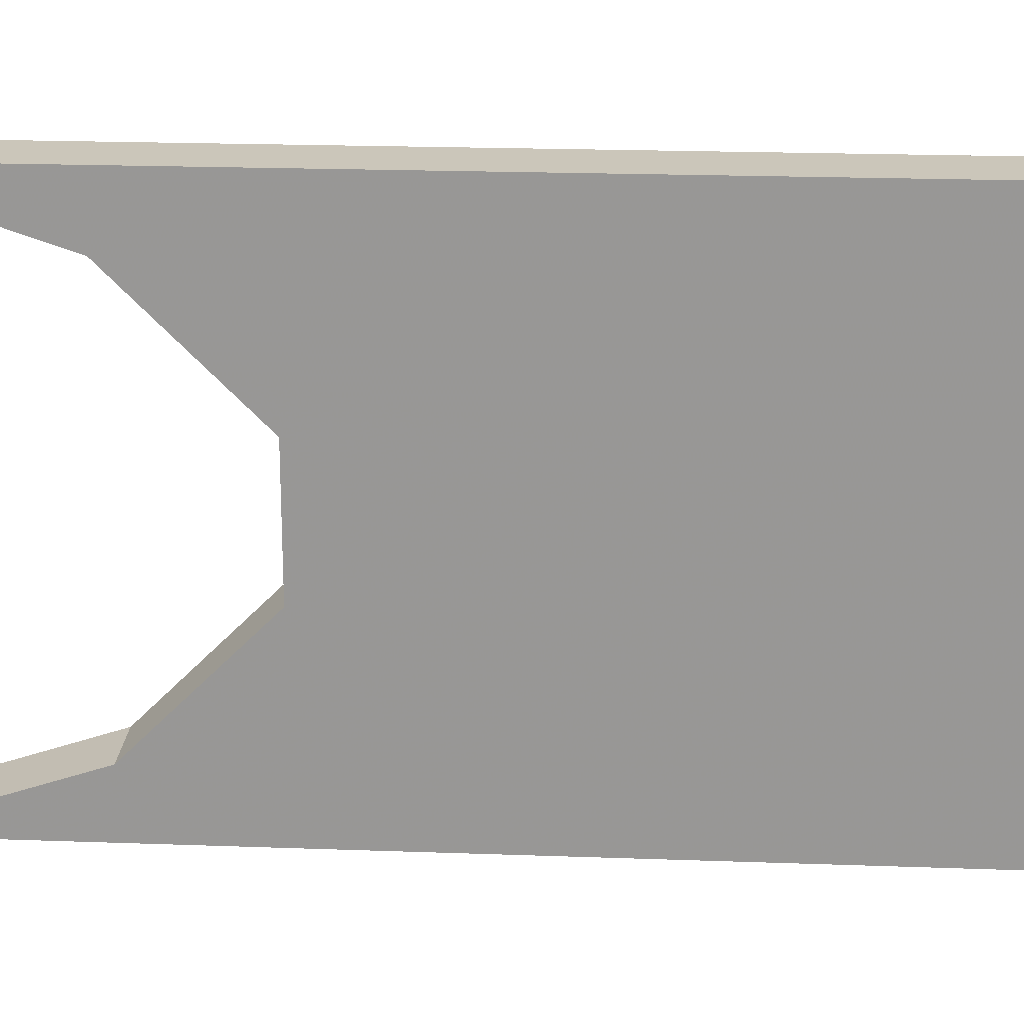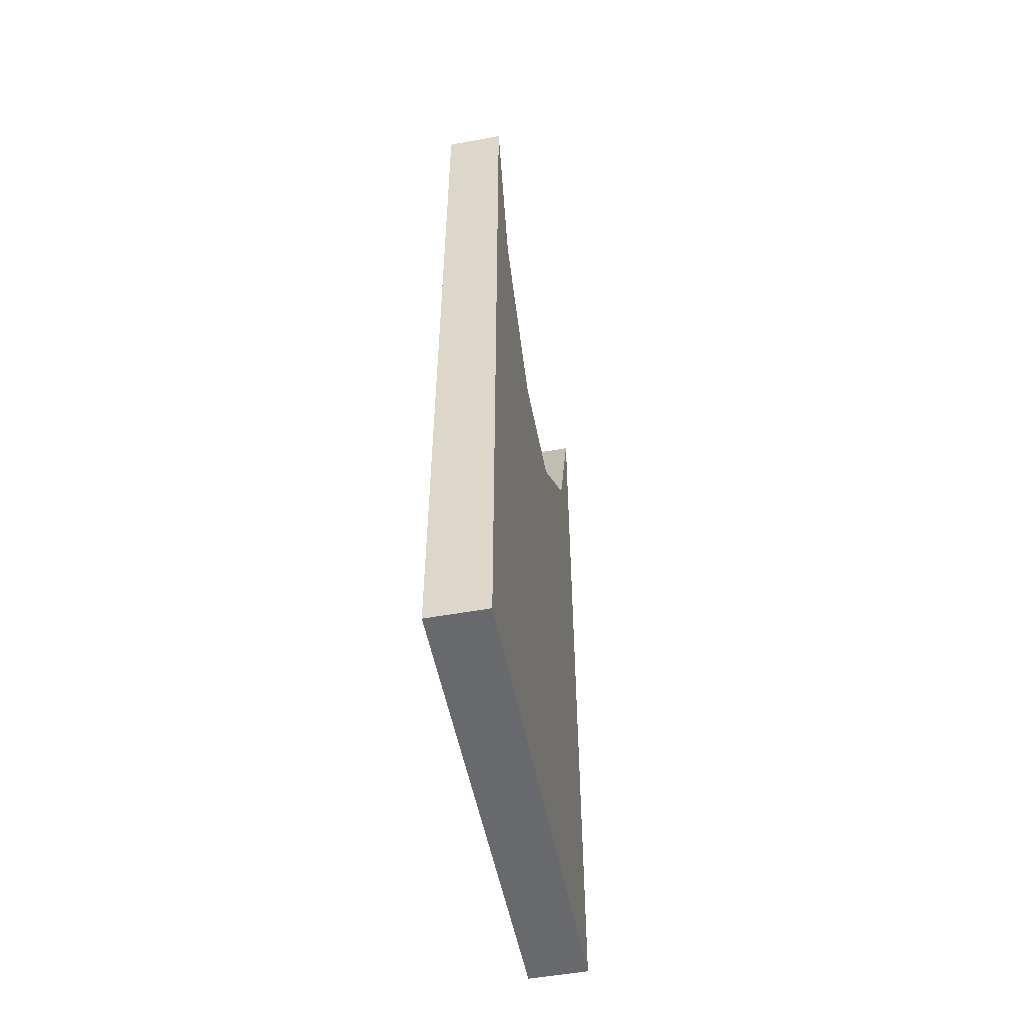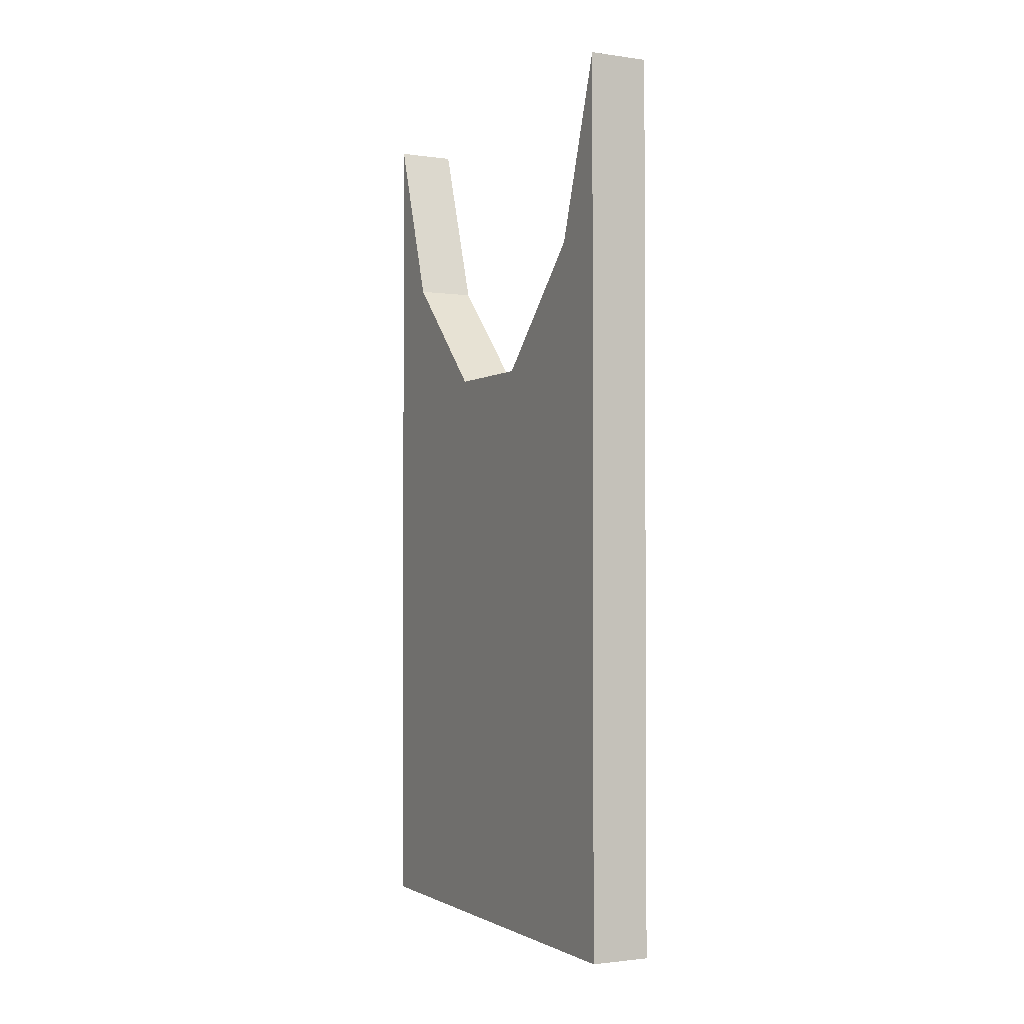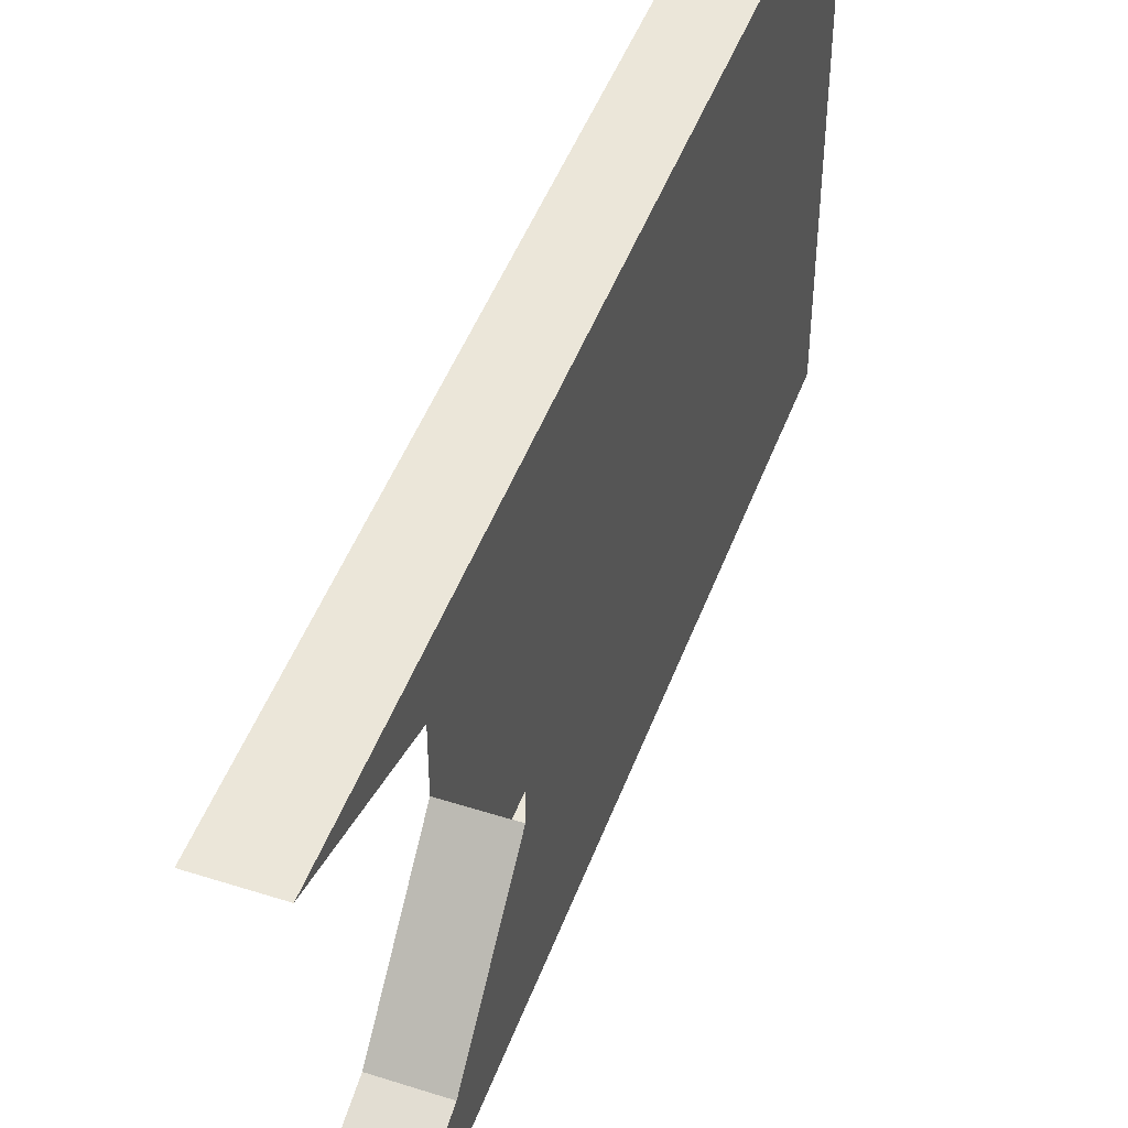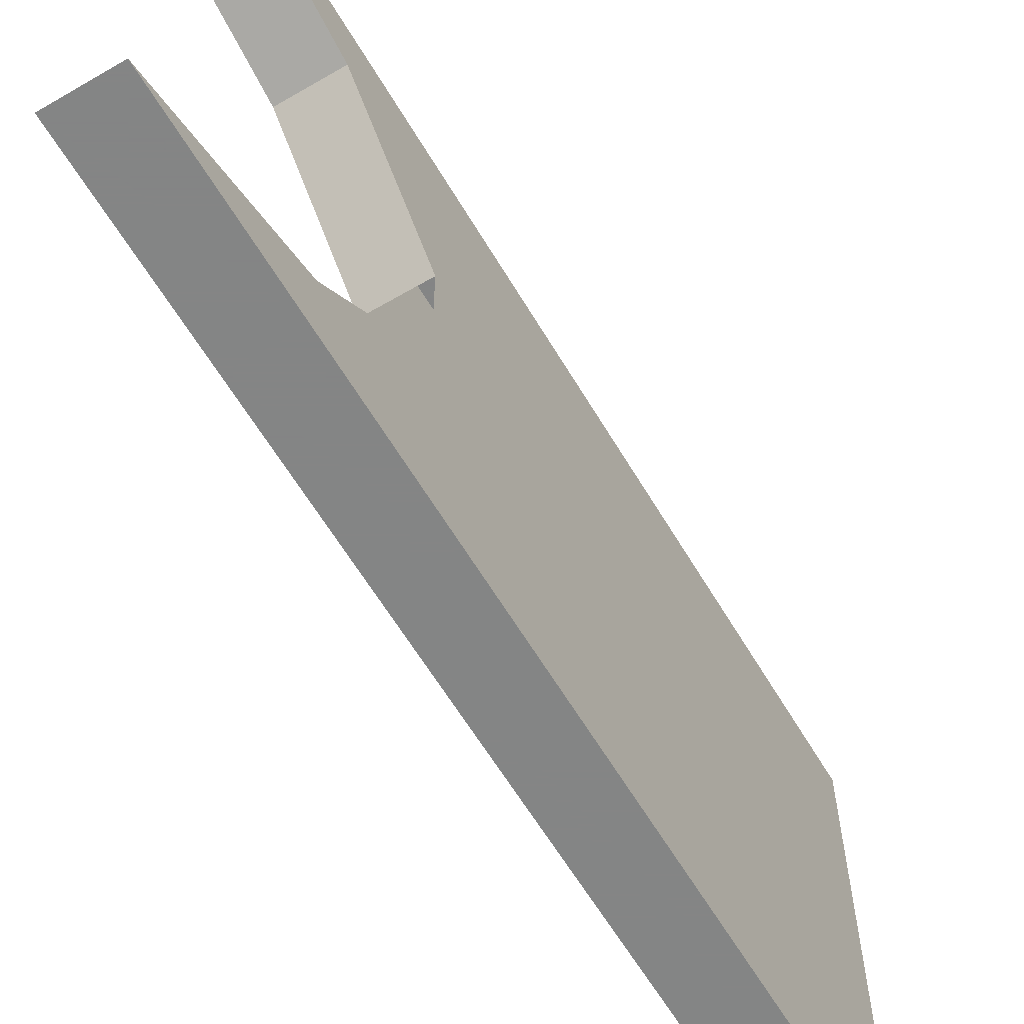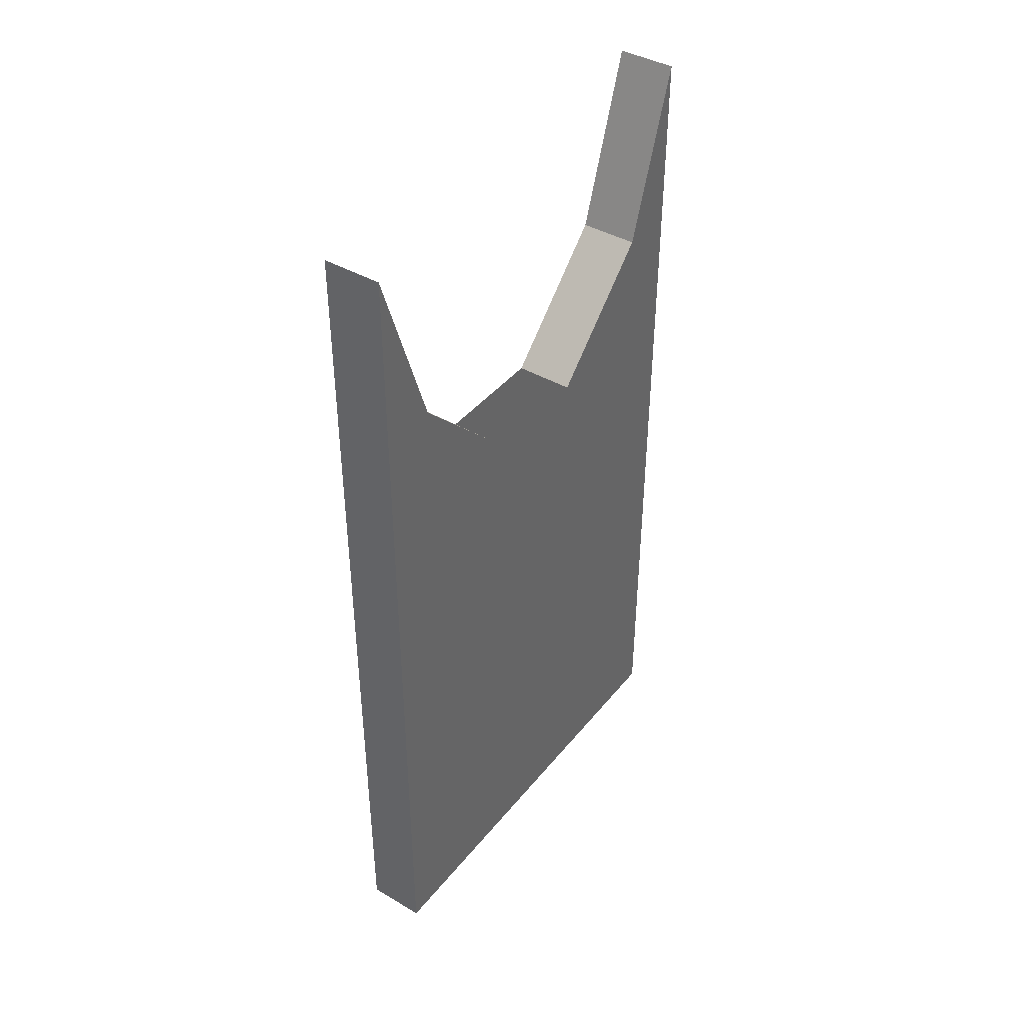
<metadata>
{"format":"obj","ext":"obj","renderer":"f3d","projection":"perspective","resolution":1024,"background":"white","views":[{"elev":21.2,"azim":-86.3,"up":"+Z"},{"elev":-52.8,"azim":-169.0,"up":"+Y"},{"elev":-1.9,"azim":153.6,"up":"+Y"},{"elev":47.3,"azim":-160.2,"up":"+Z"},{"elev":-61.6,"azim":-149.4,"up":"+Z"},{"elev":41.4,"azim":-144.7,"up":"+Y"}]}
</metadata>
<code>
v -0.375 -1.875 0.5
v -0.5 -1.875 0.5
v -0.5 -1.875 -0.5
v -0.375 -1.875 -0.5
v -0.375 -0.75 0.5
v -0.5 -0.75 0.5
v -0.5 -0.75 -0.5
v -0.375 -0.75 -0.5
v -0.375 -0.625 -0.125
v -0.375 -0.625 0.125
v -0.375 -0.375 0.5
v -0.5 -0.375 0.5
v -0.5 -0.375 0.375
v -0.5 -0.625 0.125
v -0.5 -0.625 -0.125
v -0.5 -0.375 -0.5
v -0.375 -0.375 -0.5
v -0.375 -0.375 -0.375
v -0.5 -0.375 -0.375
v -0.5 0 -0.5
v -0.375 0 -0.5
v -0.5 0 0.5
v -0.375 0 0.5
v -0.375 -0.375 0.375
v 0.5 0 0.5
v 0.5 -1.875 0.5
v 0.5 0 -0.5
v 0.5 -1.875 -0.5
f 1 2 3
f 1 3 4
f 1 4 5
f 1 5 6
f 1 6 2
f 2 6 7
f 2 7 3
f 3 7 8
f 3 8 4
f 4 8 5
f 5 8 9
f 5 9 10
f 5 10 11
f 5 11 12
f 5 12 6
f 6 12 13
f 6 13 14
f 6 14 7
f 7 14 15
f 7 15 16
f 7 16 17
f 7 17 8
f 8 17 18
f 8 18 9
f 15 19 16
f 16 19 20
f 16 20 21
f 16 21 17
f 17 21 18
f 12 22 13
f 10 24 11
f 11 24 23
f 11 23 22
f 11 22 12
f 9 18 19
f 9 19 15
f 18 21 20
f 18 20 19
f 13 22 23
f 13 23 24
f 13 24 14
f 14 24 10

</code>
